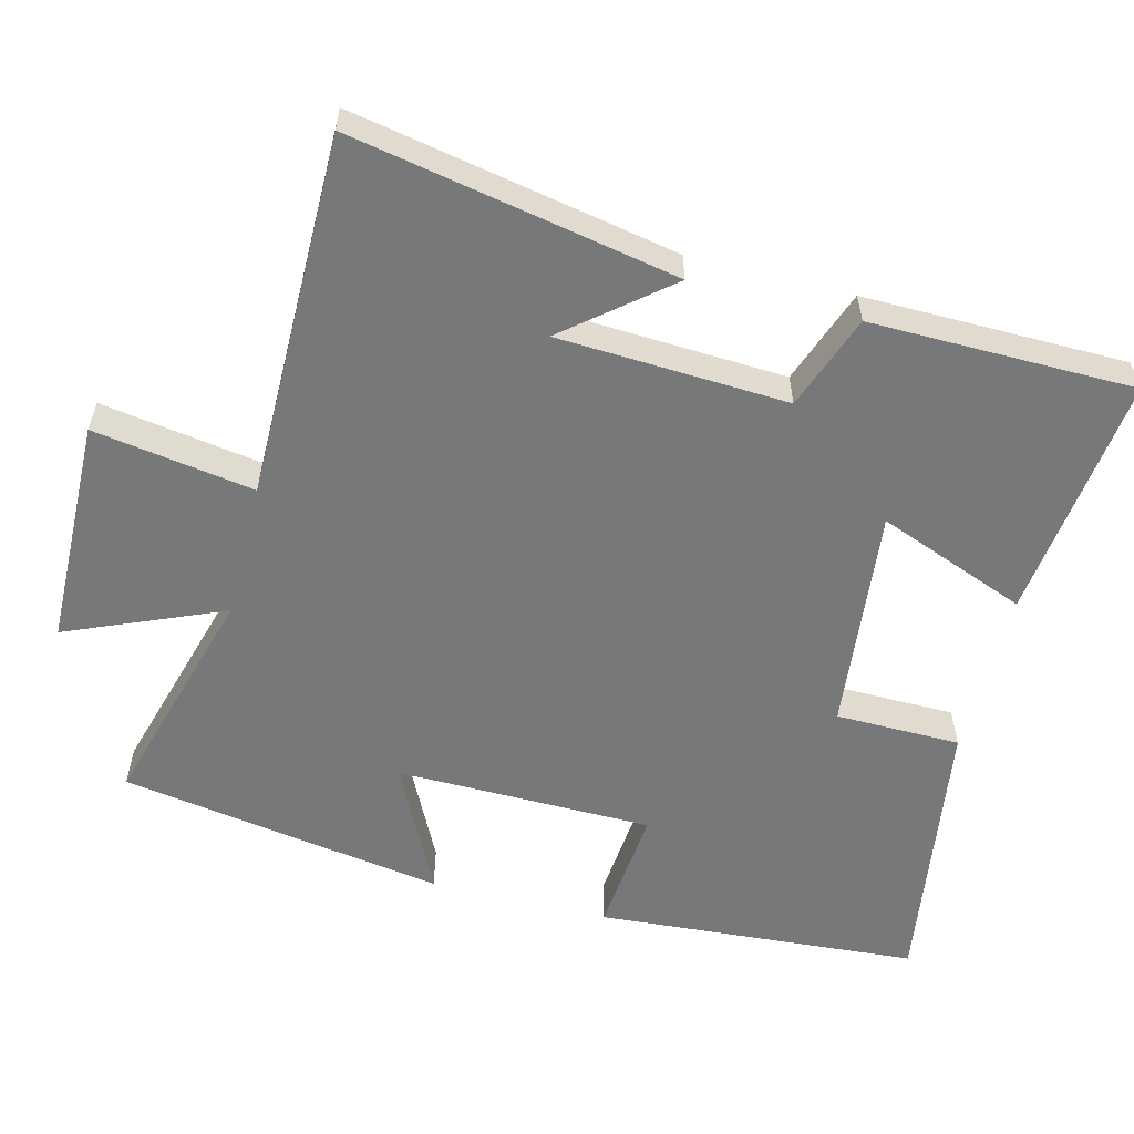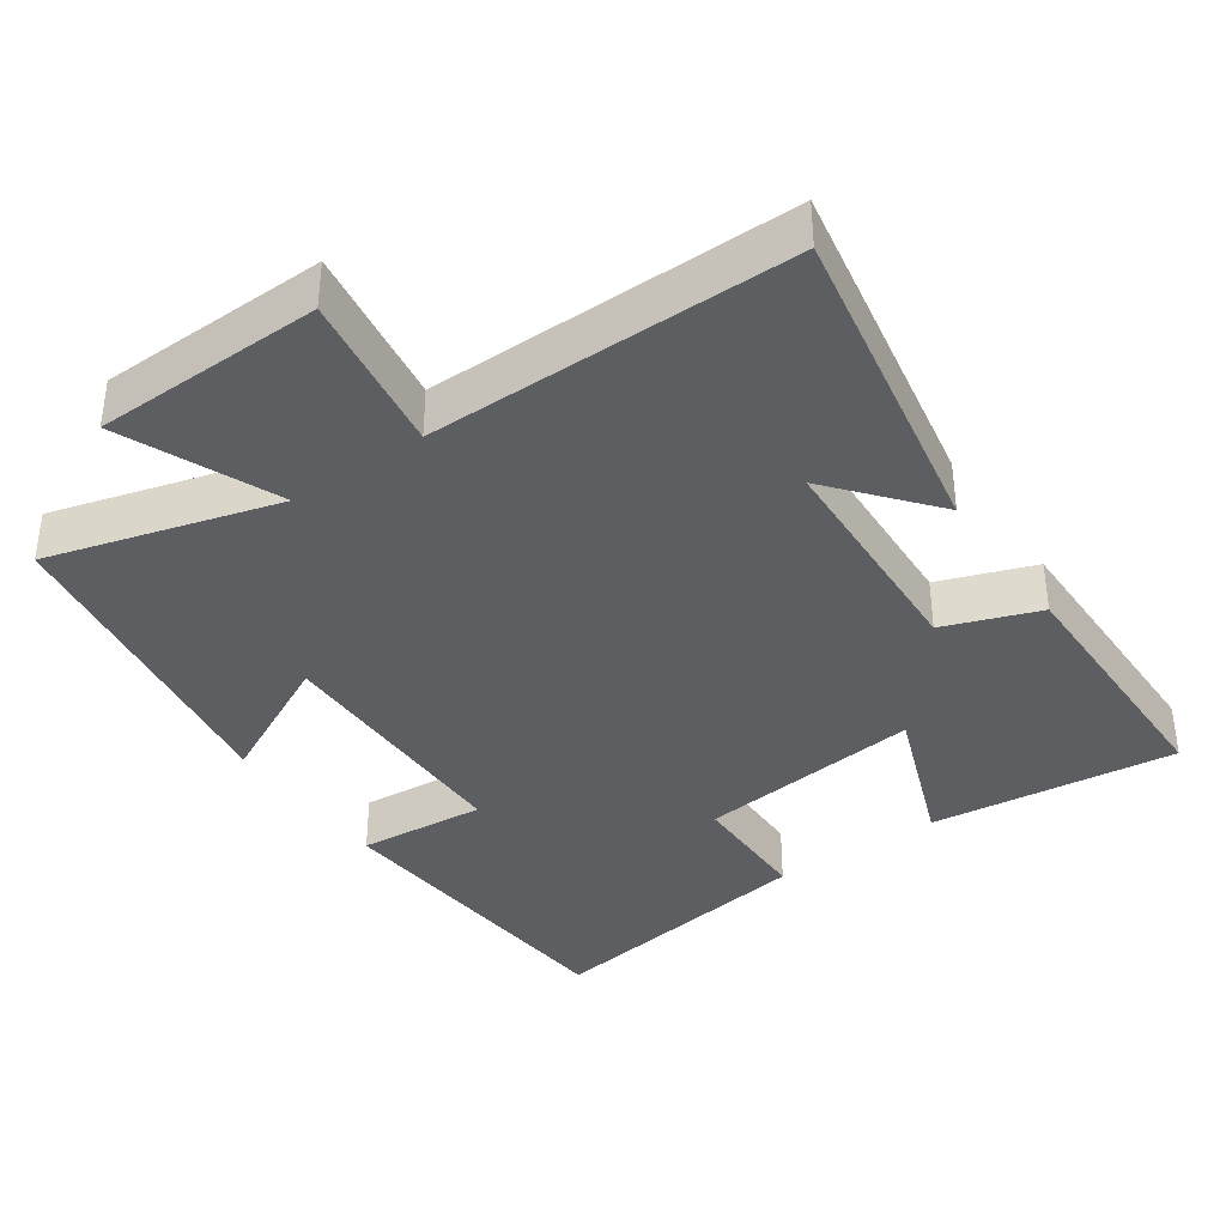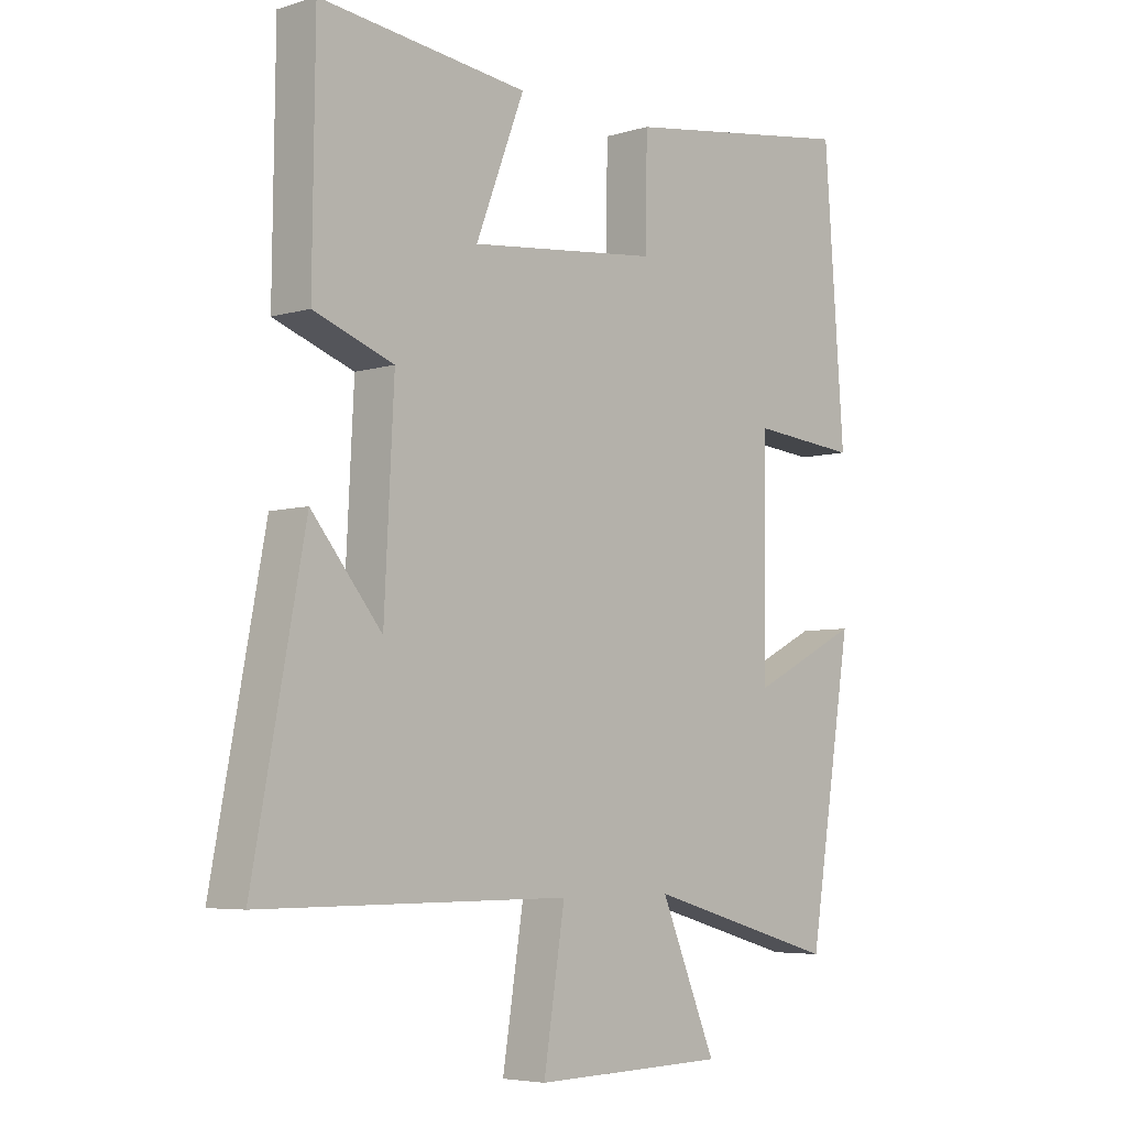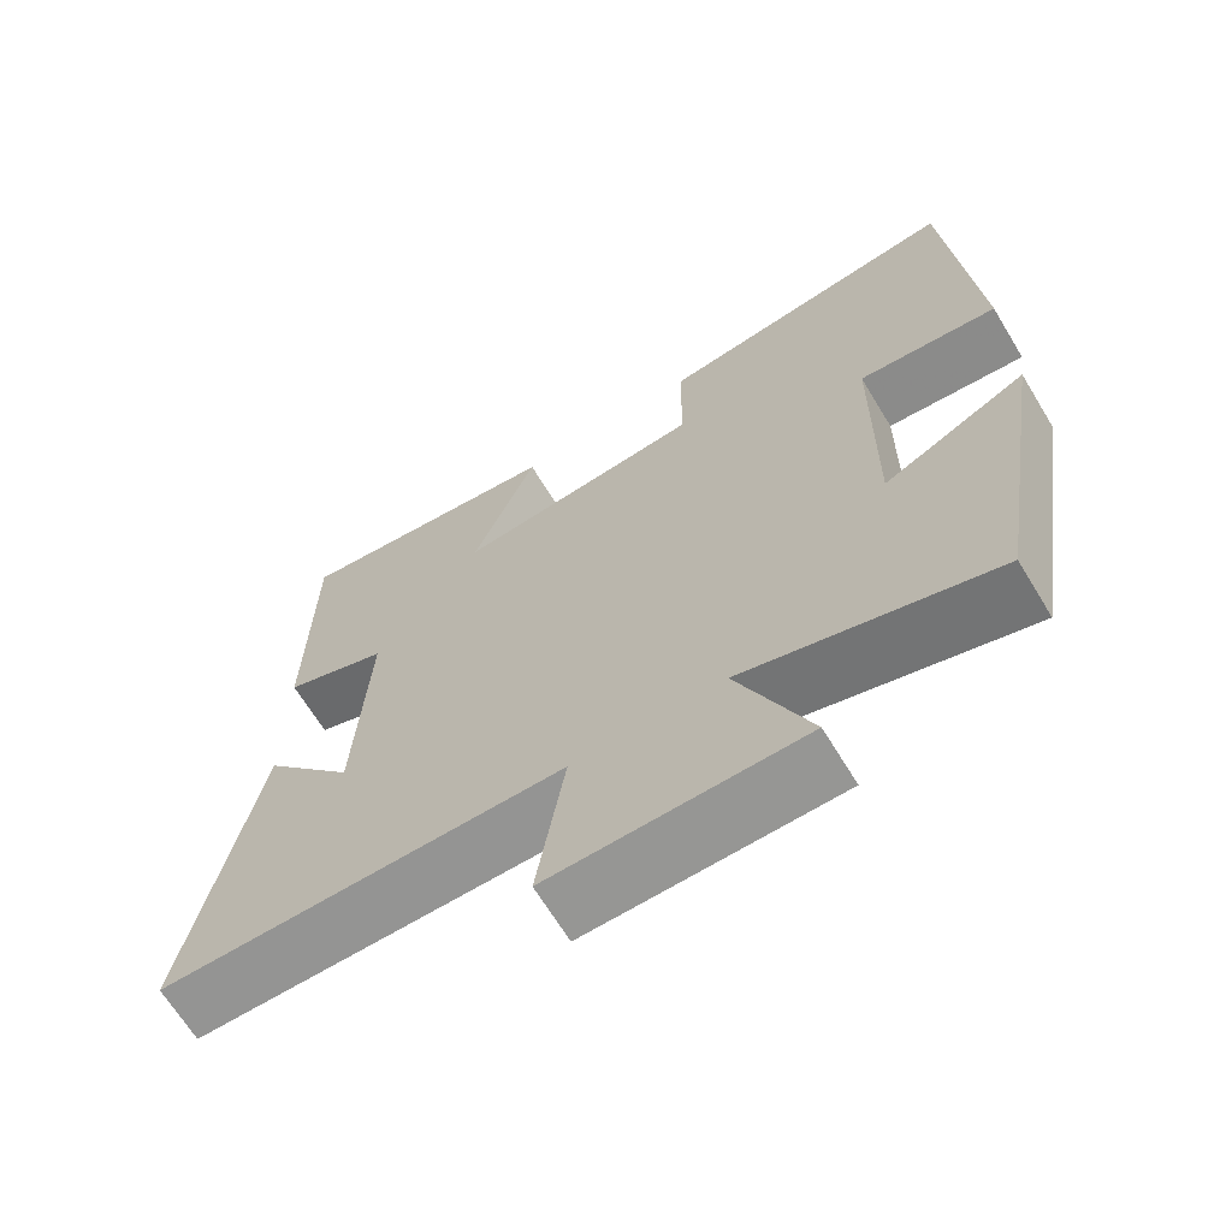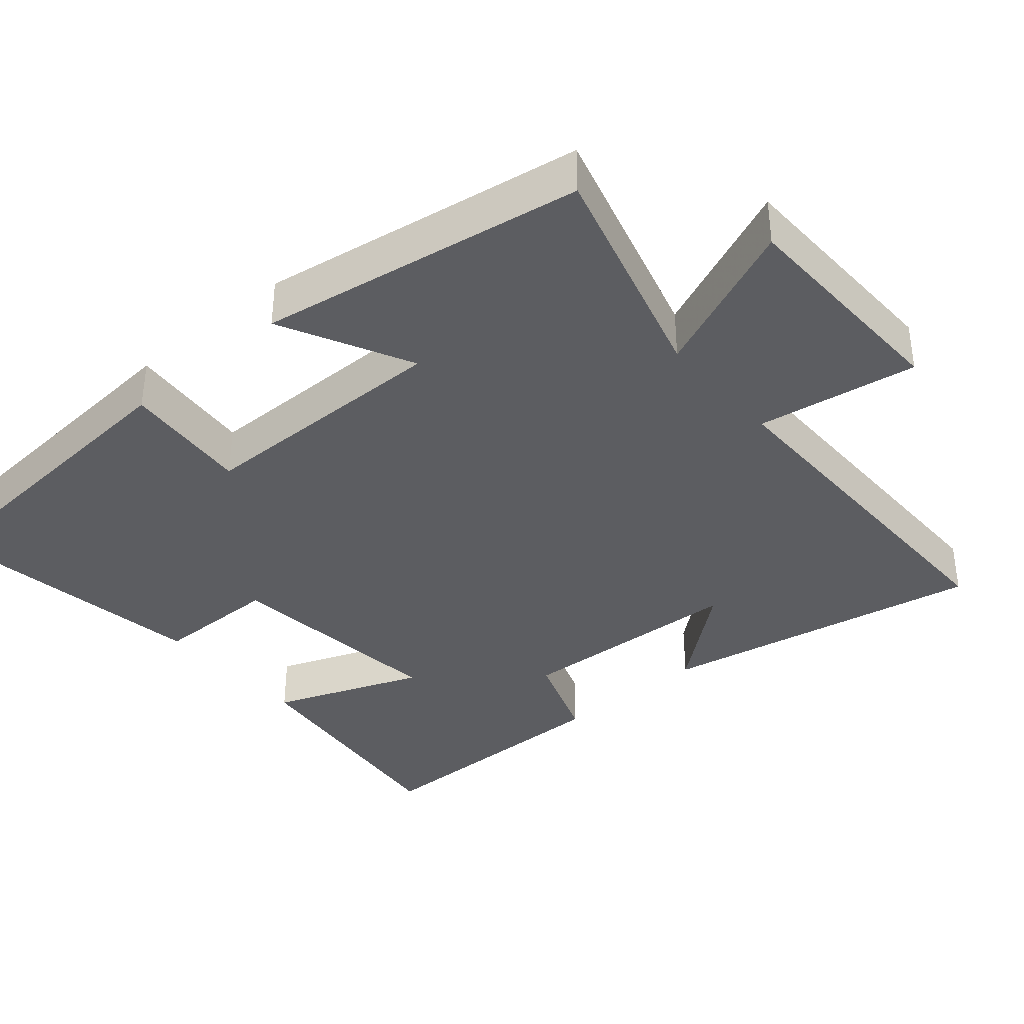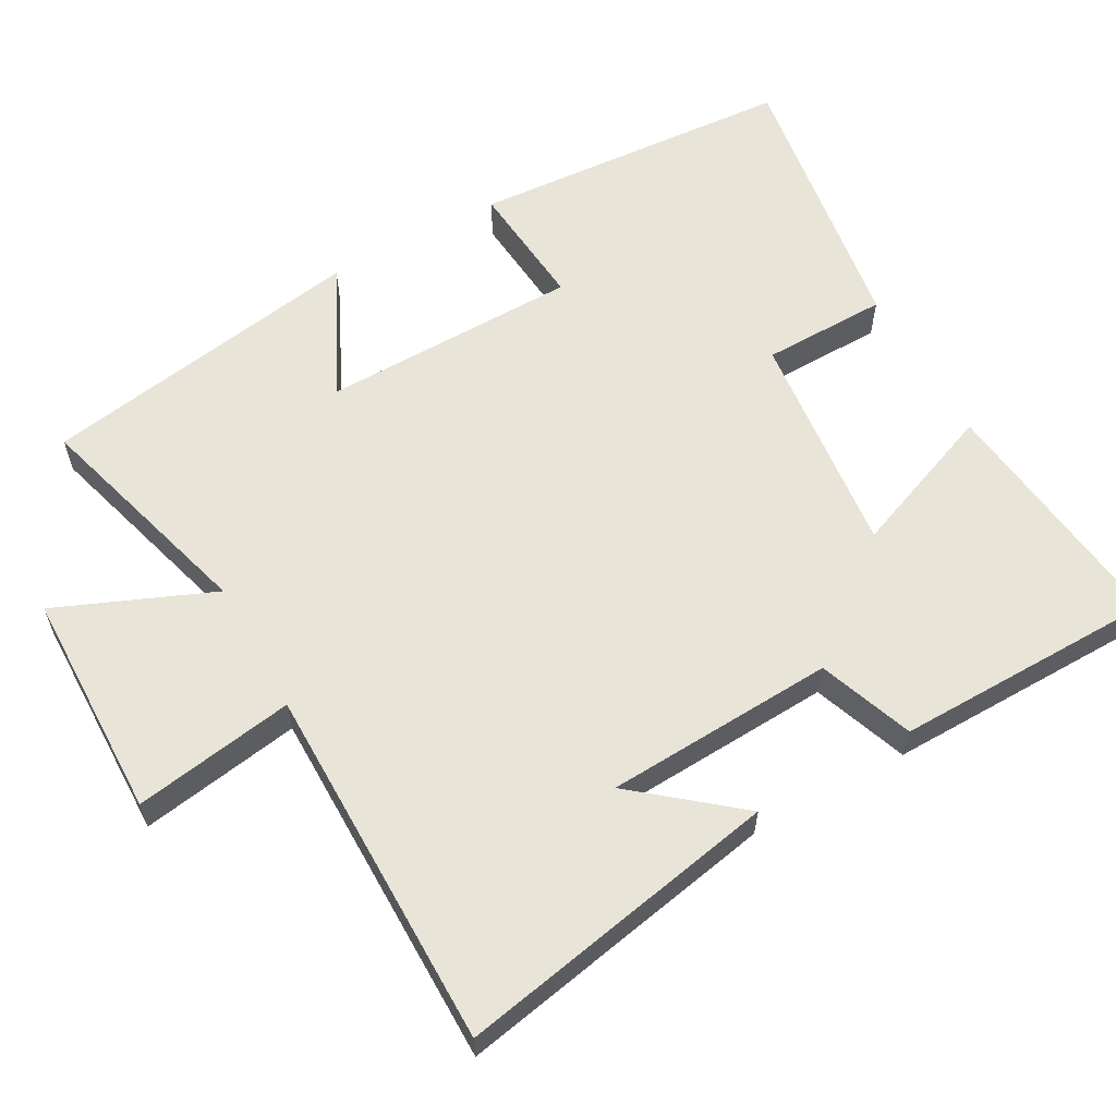
<metadata>
{"format":"obj","ext":"obj","renderer":"f3d","projection":"perspective","resolution":1024,"background":"white","views":[{"elev":-57.4,"azim":-104.3,"up":"+Y"},{"elev":-37.7,"azim":-145.0,"up":"+Y"},{"elev":-5.4,"azim":-46.9,"up":"+Z"},{"elev":-67.0,"azim":31.3,"up":"+Z"},{"elev":-37.2,"azim":130.7,"up":"+Y"},{"elev":60.4,"azim":-119.2,"up":"+Y"}]}
</metadata>
<code>
v 0.427 0.07 -0.59
v 0.111 0.07 -0.5
v 0.202 0.07 -0.716
v -0.114 0.07 -0.722
v -0.079 0.07 -0.5
v -0.585 0.07 -0.5
v -0.5 0.07 -0.051
v -0.385 0.07 -0.191
v -0.369 0.07 0.127
v -0.5 0.07 0.175
v -0.496 0.07 0.54
v -0.154 0.07 0.5
v -0.234 0.07 0.293
v 0.078 0.07 0.327
v 0.08 0.07 0.5
v 0.467 0.07 0.558
v 0.5 0.07 0.111
v 0.323 0.07 0.127
v 0.319 0.07 -0.229
v 0.5 0.07 -0.139
v 0.427 0 -0.59
v 0.111 0 -0.5
v 0.202 0 -0.716
v -0.114 0 -0.722
v -0.079 0 -0.5
v -0.585 0 -0.5
v -0.5 0 -0.051
v -0.385 0 -0.191
v -0.369 0 0.127
v -0.5 0 0.175
v -0.496 0 0.54
v -0.154 0 0.5
v -0.234 0 0.293
v 0.078 0 0.327
v 0.08 0 0.5
v 0.467 0 0.558
v 0.5 0 0.111
v 0.323 0 0.127
v 0.319 0 -0.229
v 0.5 0 -0.139
f 19 20 1 2
f 18 19 2
f 16 17 18
f 15 16 18
f 14 15 18
f 13 14 18 2
f 11 12 13
f 10 11 13
f 9 10 13
f 13 2 3
f 9 13 3
f 8 9 3
f 6 7 8
f 5 6 8
f 5 8 3
f 3 4 5
f 22 21 40 39
f 22 39 38
f 38 37 36
f 38 36 35
f 38 35 34
f 22 38 34 33
f 33 32 31
f 33 31 30
f 33 30 29
f 23 22 33
f 23 33 29
f 23 29 28
f 28 27 26
f 28 26 25
f 23 28 25
f 25 24 23
f 1 21 22 2
f 2 22 23 3
f 3 23 24 4
f 4 24 25 5
f 5 25 26 6
f 6 26 27 7
f 7 27 28 8
f 8 28 29 9
f 9 29 30 10
f 10 30 31 11
f 11 31 32 12
f 12 32 33 13
f 13 33 34 14
f 14 34 35 15
f 15 35 36 16
f 16 36 37 17
f 17 37 38 18
f 18 38 39 19
f 19 39 40 20
f 20 40 21 1

</code>
